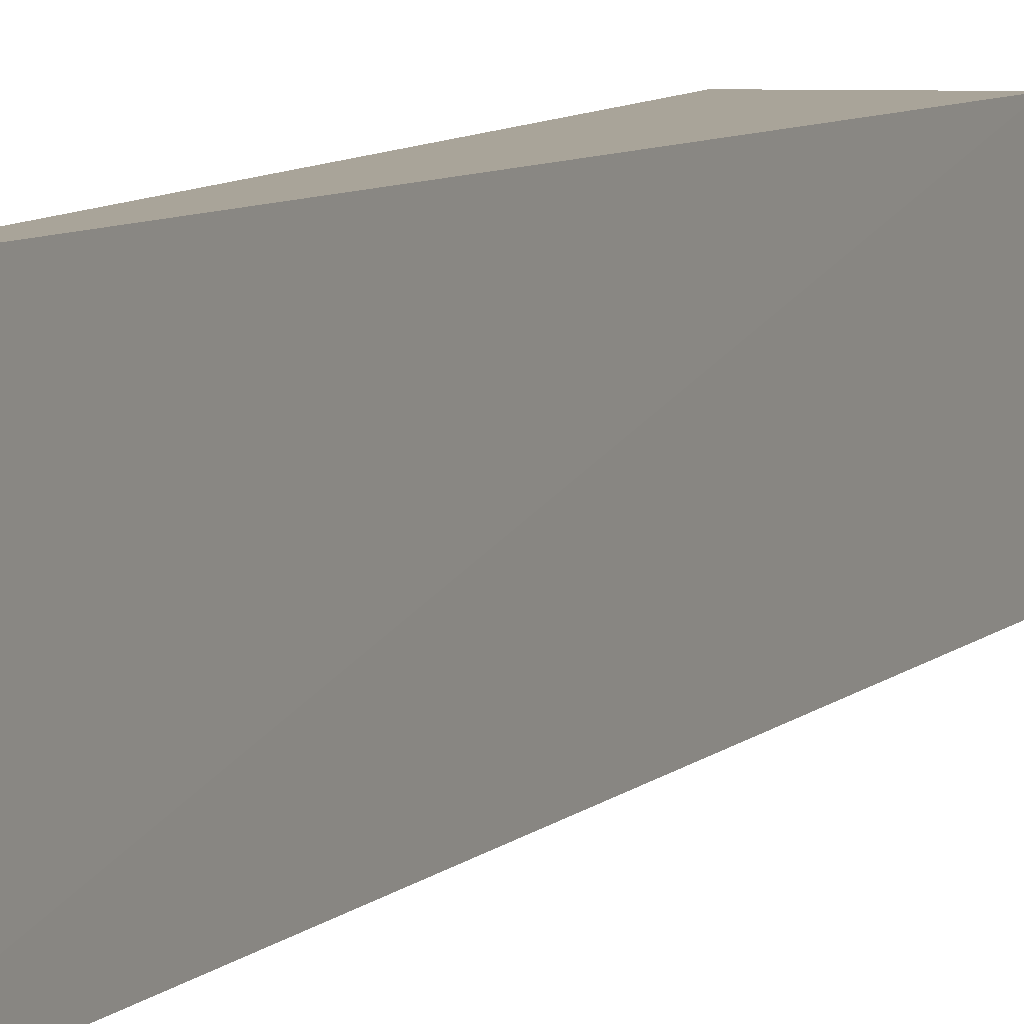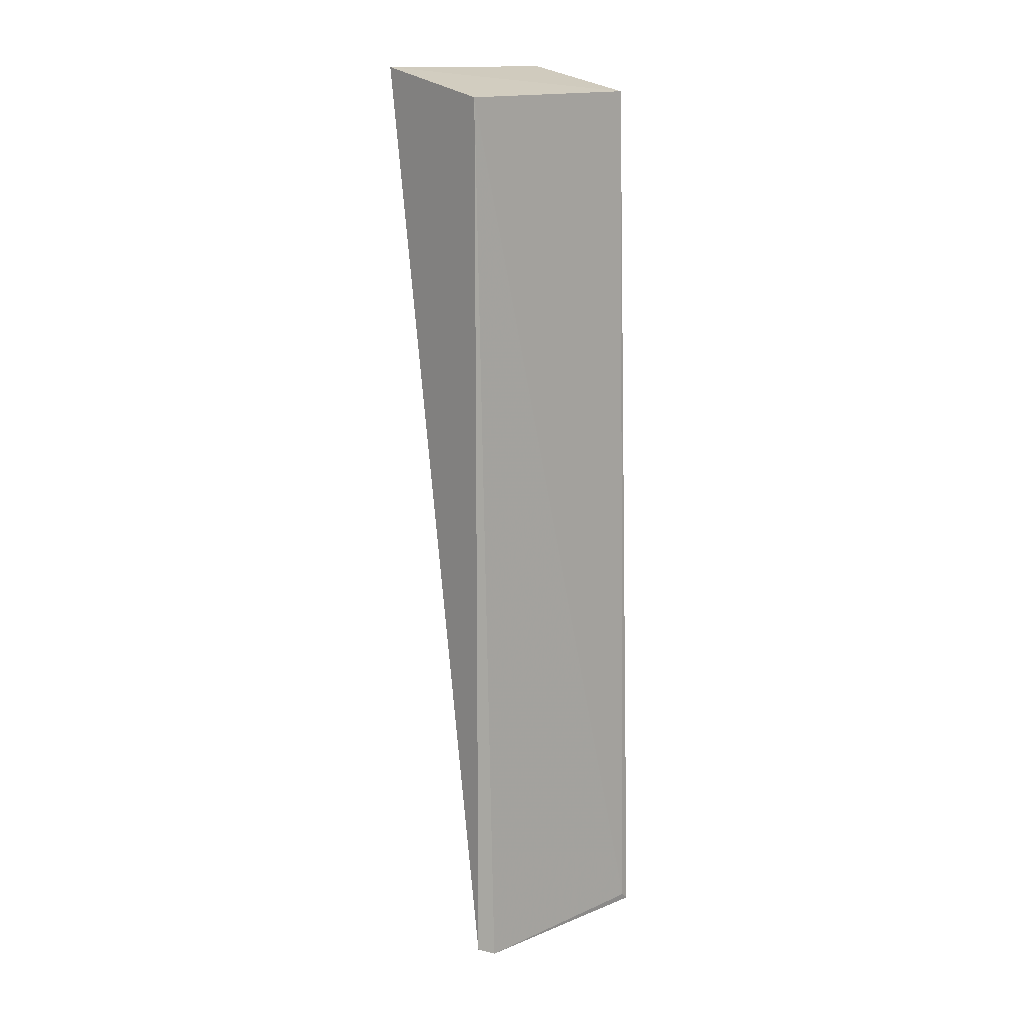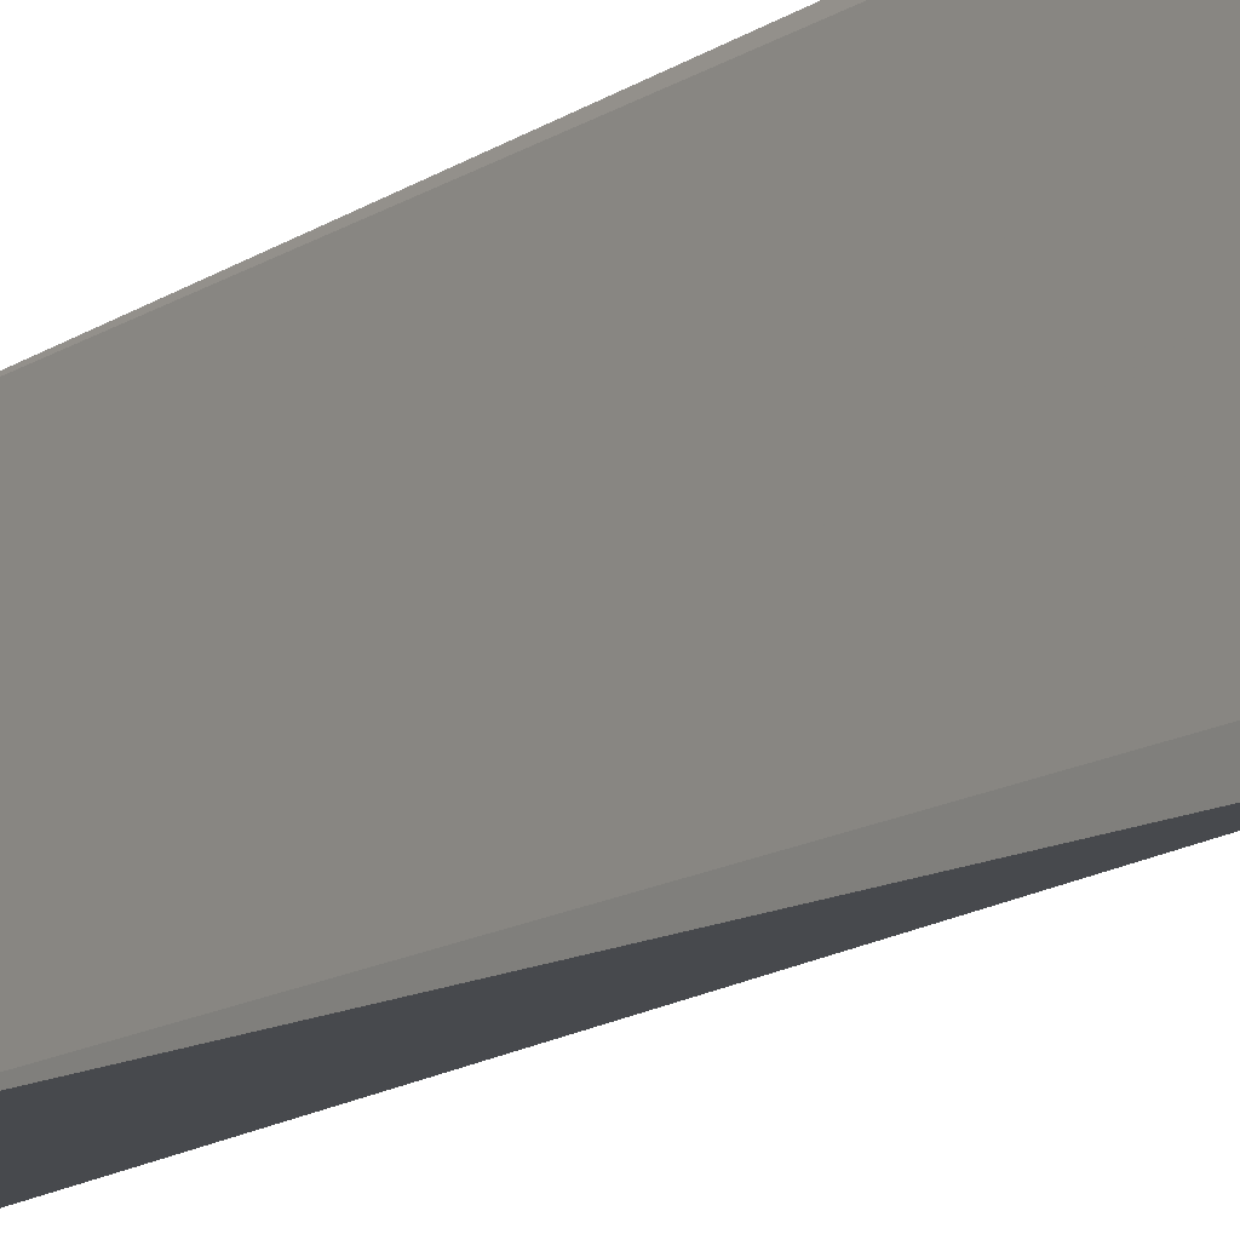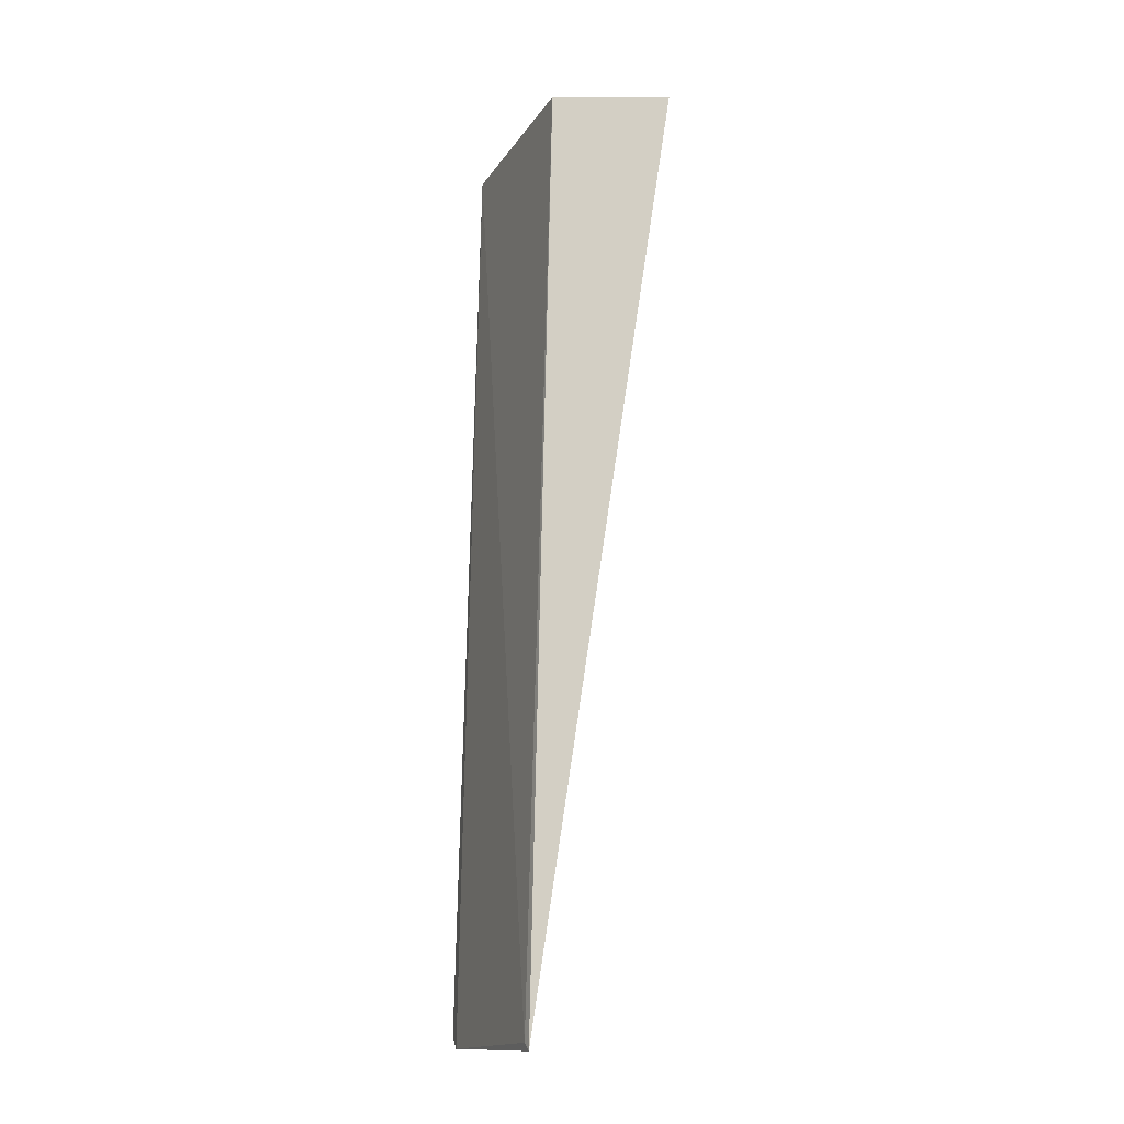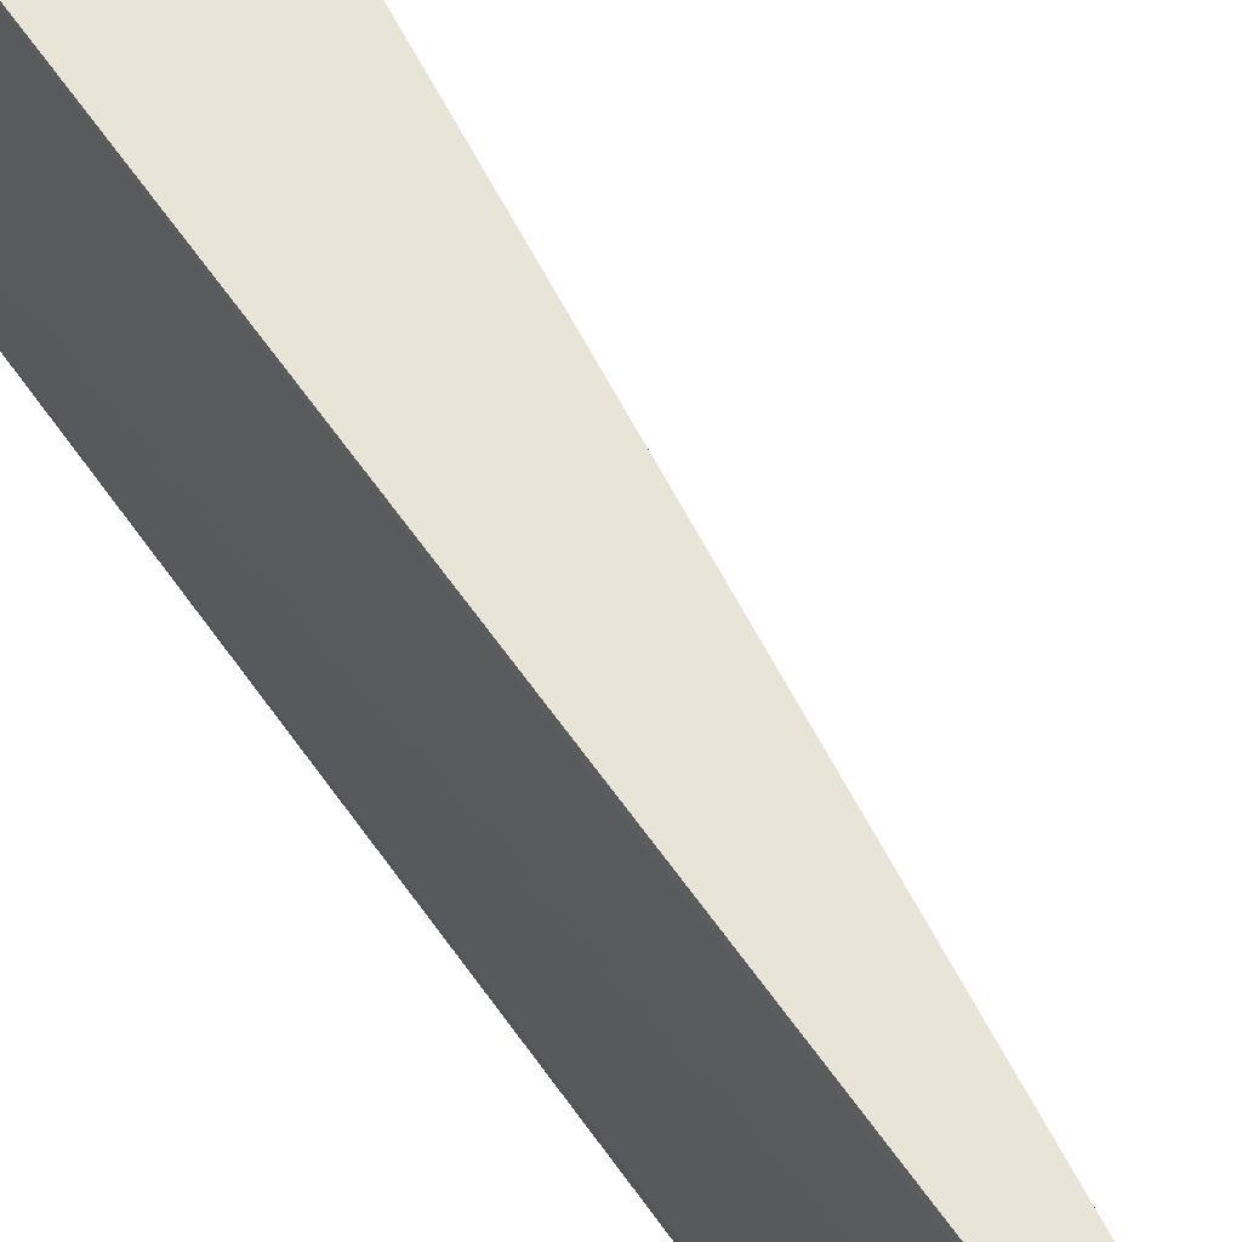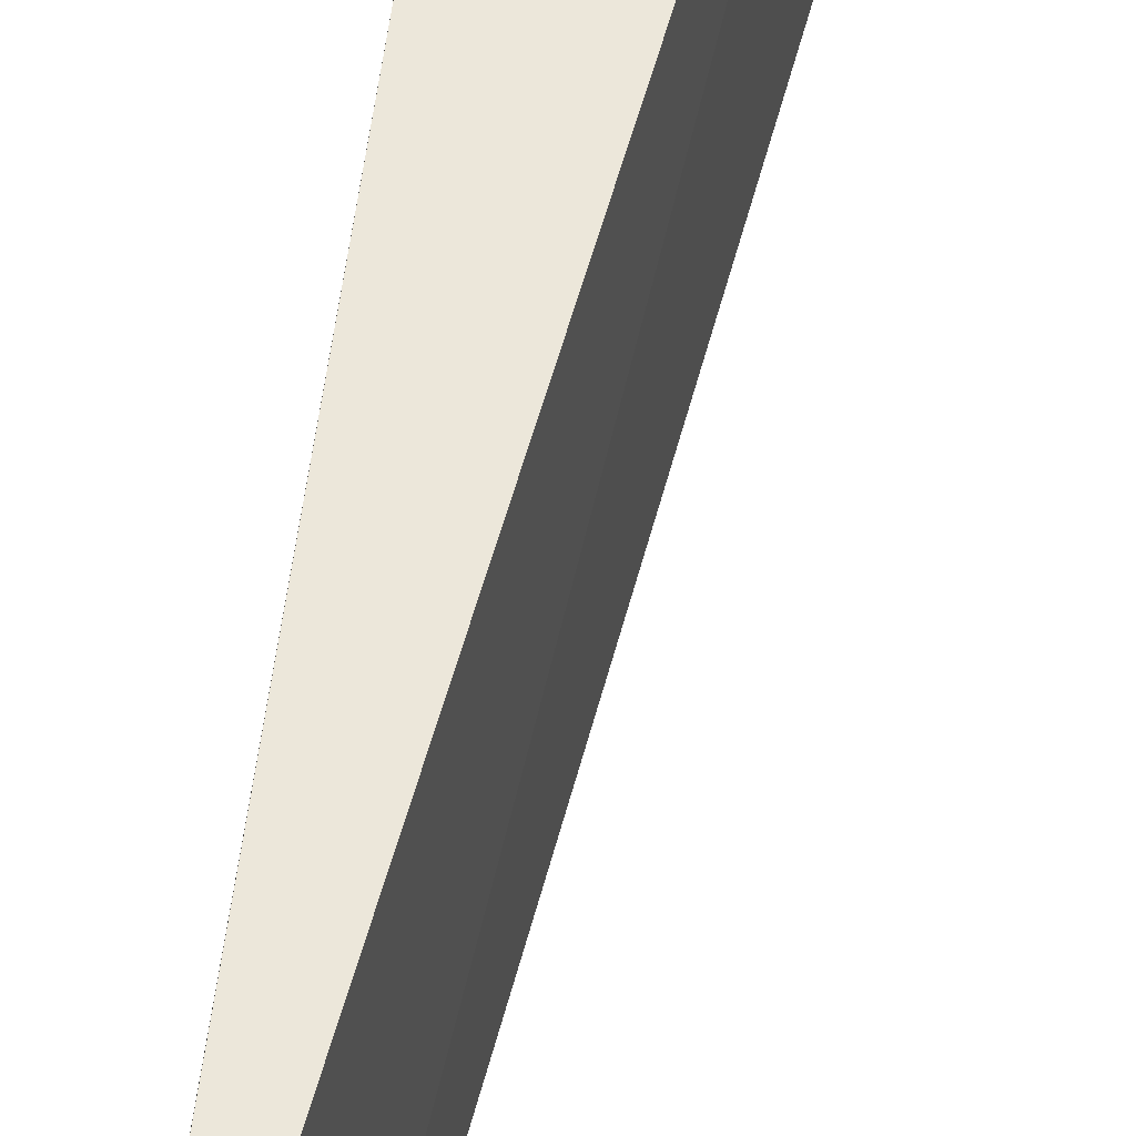
<metadata>
{"format":"obj","ext":"obj","renderer":"f3d","projection":"perspective","resolution":1024,"background":"white","views":[{"elev":7.7,"azim":-163.5,"up":"+Y"},{"elev":14.5,"azim":47.8,"up":"+Z"},{"elev":-12.7,"azim":145.0,"up":"+Y"},{"elev":-14.3,"azim":158.5,"up":"+Z"},{"elev":60.4,"azim":144.3,"up":"+Y"},{"elev":52.8,"azim":-174.8,"up":"+Y"}]}
</metadata>
<code>
v 0.1986 -0.03187 0.122
v 0.1988 -0.05029 0.1216
v 0.2007 -0.03202 0.04016
v 0.2006 -0.0313 0.03951
v 0.187 -0.05027 0.1242
v 0.1871 -0.03187 0.1242
v 0.2002 -0.05157 0.04066
v 0.2005 -0.04976 0.03968
f 1 2 3
f 1 3 4
f 5 2 1
f 6 5 1
f 6 1 4
f 7 2 5
f 7 6 4
f 7 5 6
f 8 3 2
f 8 2 7
f 8 7 4
f 8 4 3

</code>
